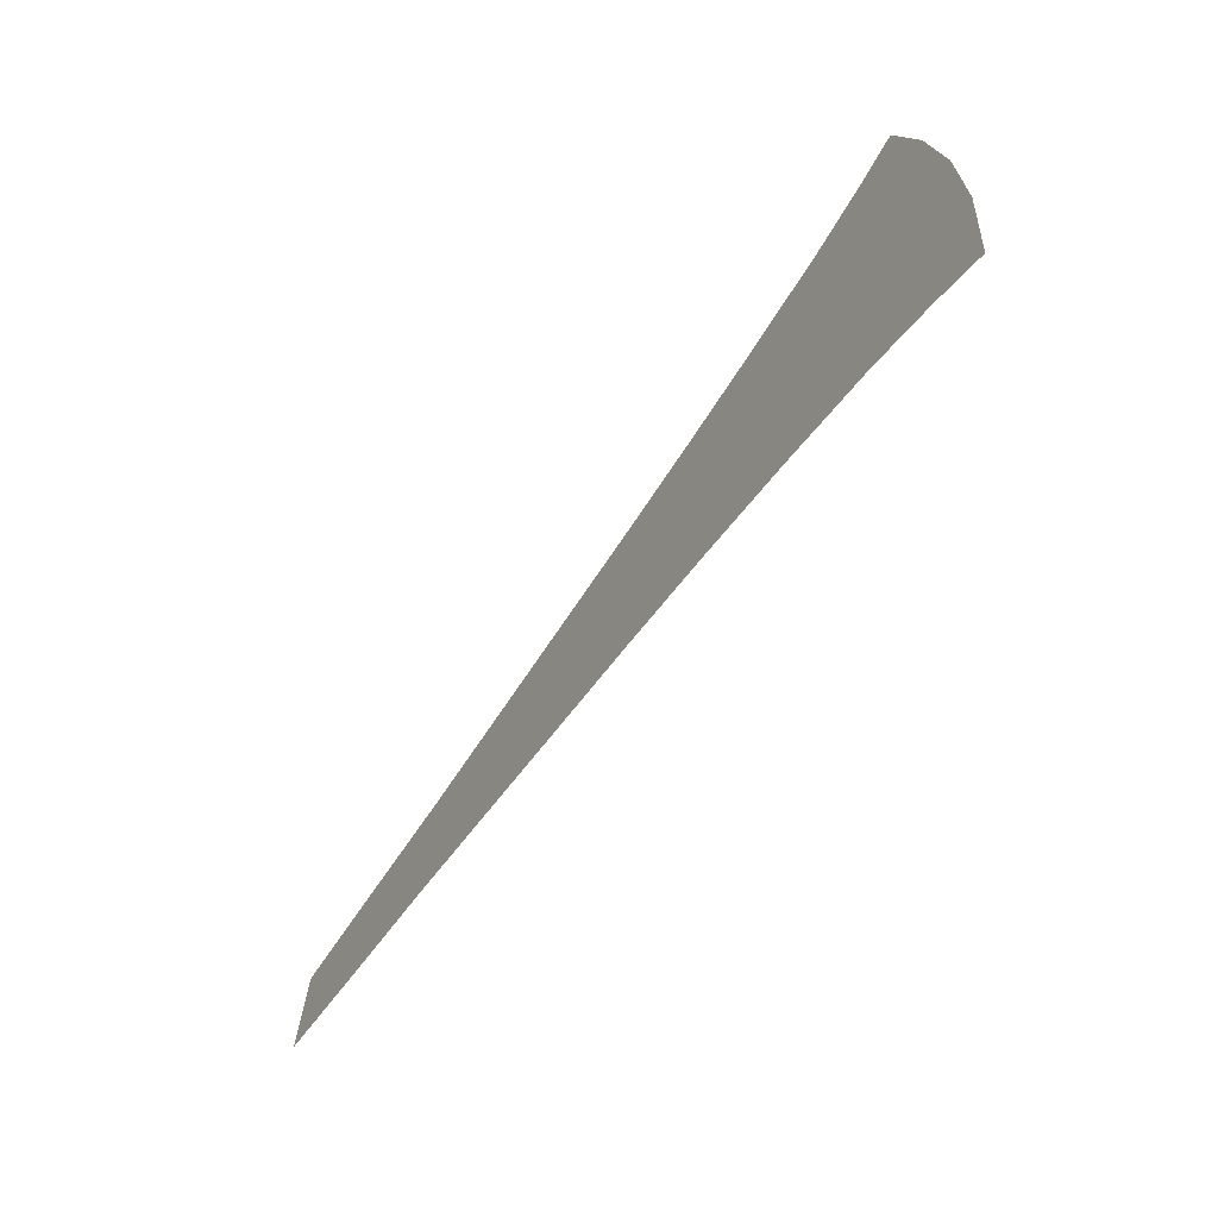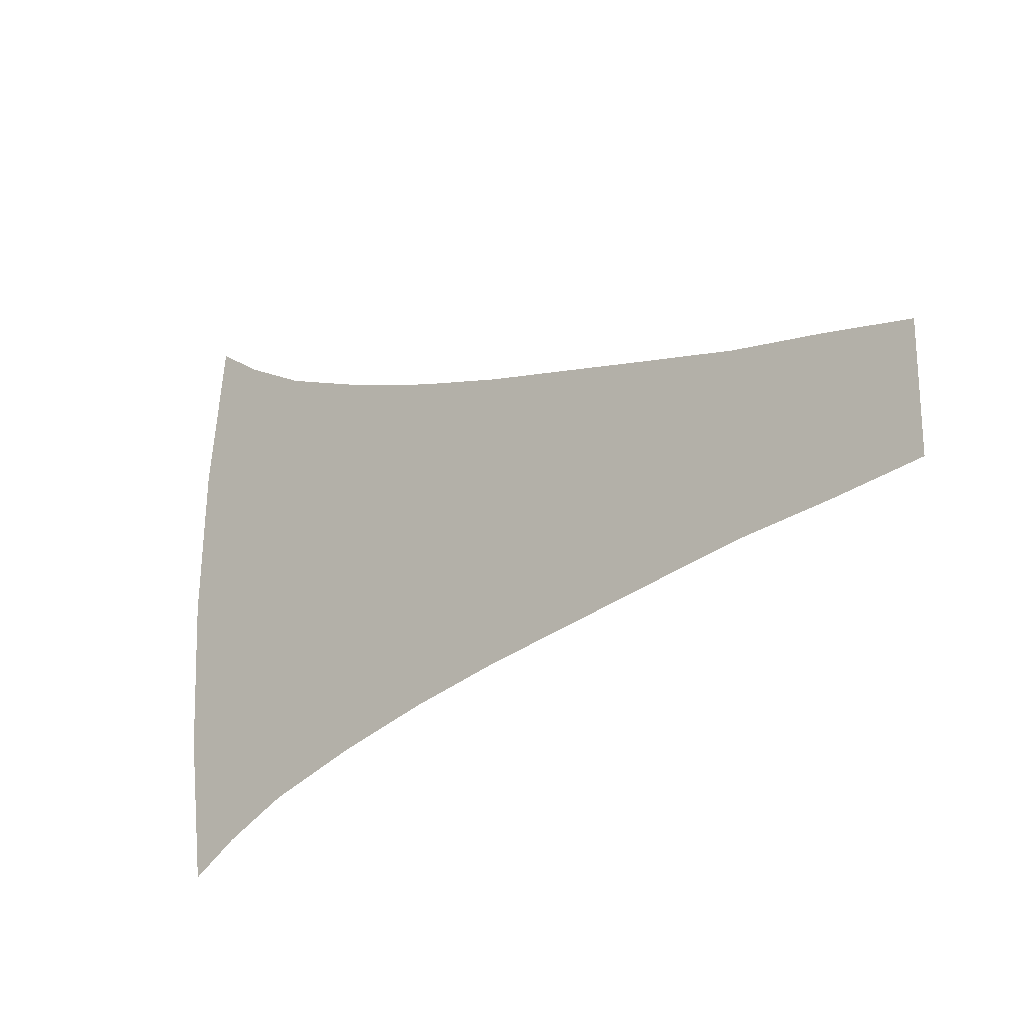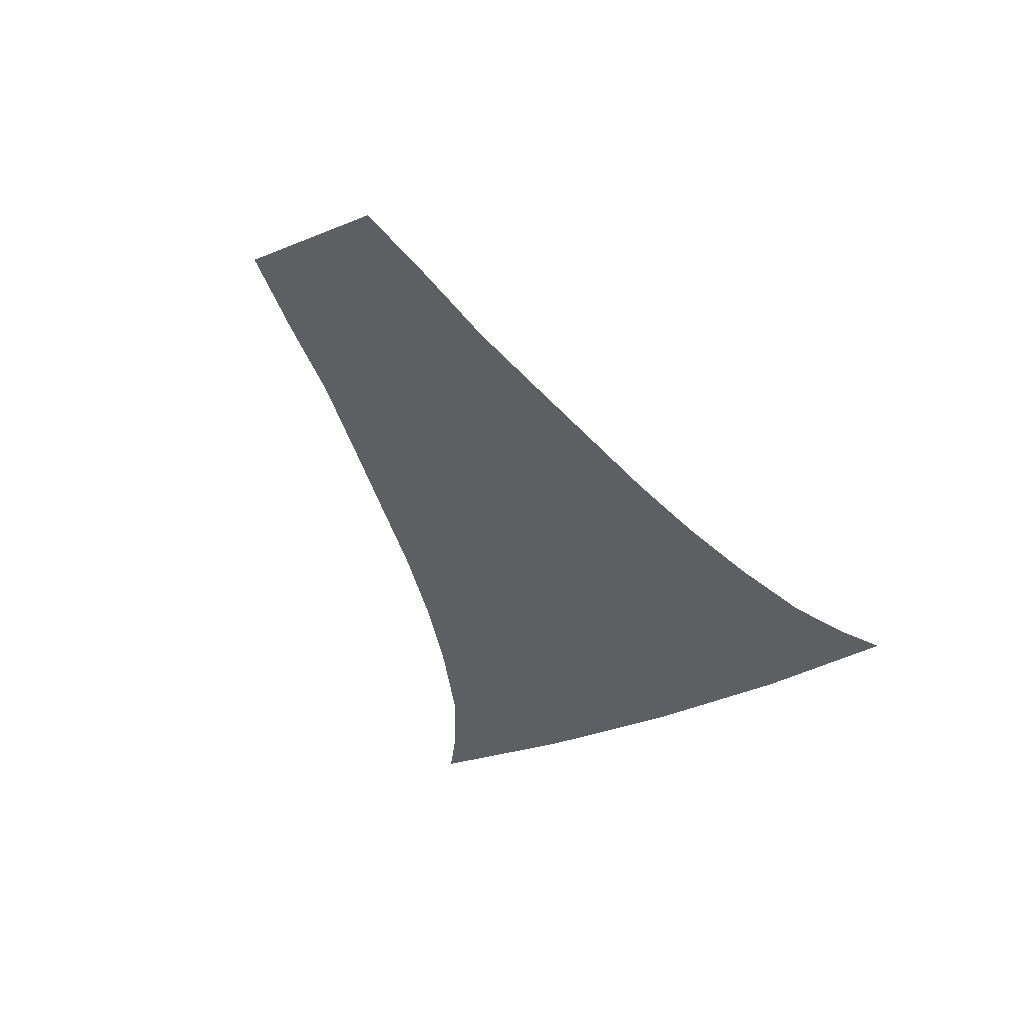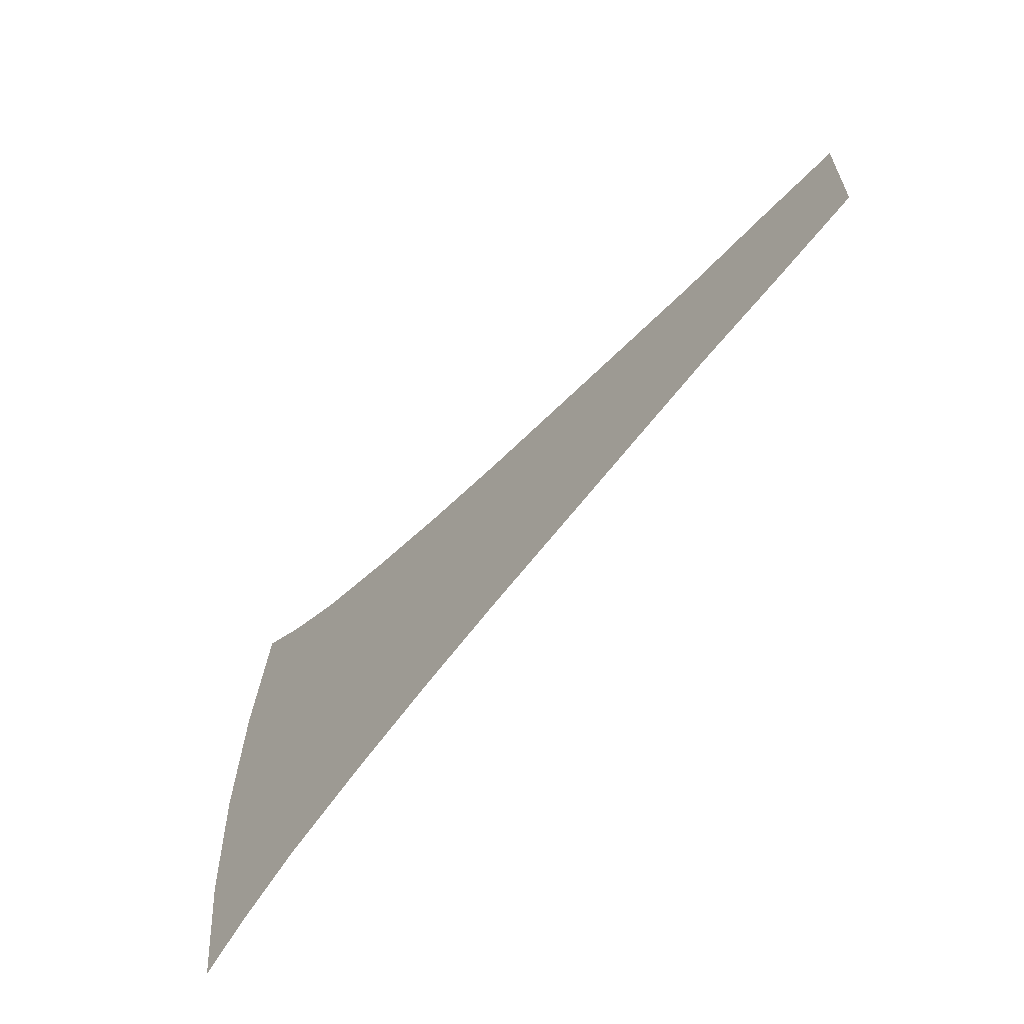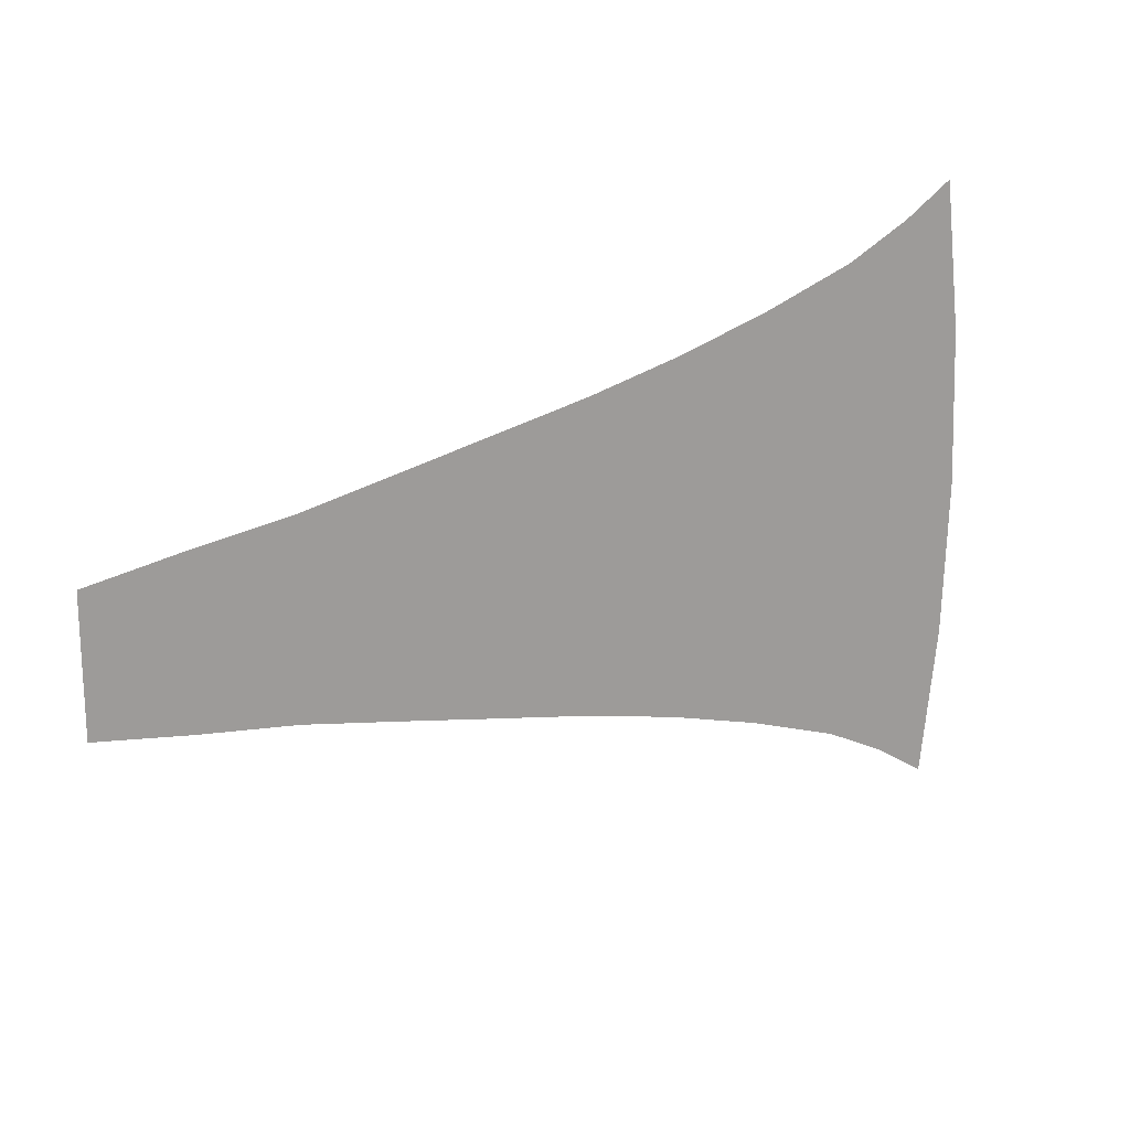
<metadata>
{"format":"obj","ext":"obj","renderer":"f3d","projection":"perspective","resolution":1024,"background":"white","views":[{"elev":-72.1,"azim":54.1,"up":"+Z"},{"elev":-21.6,"azim":-140.0,"up":"+Z"},{"elev":-41.6,"azim":-64.0,"up":"+Y"},{"elev":-63.3,"azim":-130.9,"up":"+Z"},{"elev":19.2,"azim":-32.8,"up":"+Z"}]}
</metadata>
<code>
g FX_dragonbreath_plane_uvalpha
v 1.974 1.96e-08 0.6338
v 2.135 2.368e-08 0.3628
v 2.092 2.623e-08 0.7107
v 2.013 1.72e-08 0.3229
v 1.817 1.153e-08 0.5543
v 2.149 1.944e-08 3.497e-10
v 1.854 9.834e-09 0.2818
v 1.591 3.602e-09 0.4745
v 2.027 1.347e-08 3.11e-10
v 2.135 1.369e-08 -0.3628
v 1.625 2.506e-09 0.2405
v 1.365 -1.553e-09 0.4085
v 1.866 7.192e-09 2.713e-10
v 2.013 8.58e-09 -0.3229
v 2.092 6.842e-09 -0.7107
v 1.974 2.844e-09 -0.6338
v 1.854 3.727e-09 -0.2818
v 1.817 -3.243e-10 -0.5543
v 1.395 -2.045e-09 0.2065
v 1.138 -4.566e-09 0.3539
v 1.636 8.515e-10 2.313e-10
v 1.625 -1.275e-09 -0.2405
v 1.591 -3.706e-09 -0.4745
v 1.166 -4.422e-09 0.1784
v 0.912 -6.065e-09 0.3086
v 1.405 -2.822e-09 1.984e-10
v 1.395 -3.817e-09 -0.2065
v 1.365 -4.917e-09 -0.4085
v 0.9364 -5.225e-09 0.1552
v 0.6857 -6.996e-09 0.263
v 1.175 -4.384e-09 1.712e-10
v 1.166 -4.399e-09 -0.1784
v 1.138 -4.384e-09 -0.3539
v 0.7071 -5.214e-09 0.132
v 0.4593 -7.829e-09 0.2183
v 0.9446 -4.392e-09 1.488e-10
v 0.9364 -3.517e-09 -0.1552
v 0.912 -2.535e-09 -0.3086
v 0.4777 -4.91e-09 0.1094
v 0.233 -8.527e-09 0.1874
v 0.7142 -3.402e-09 1.265e-10
v 0.7071 -1.509e-09 -0.132
v 0.6857 5.208e-10 -0.263
v 0.2483 -4.582e-09 0.09384
v 0.01481 -1.037e-08 0.1524
v 0.01481 -5.173e-09 0.07652
v 0.4838 -1.97e-09 1.047e-10
v 0.4777 1.048e-09 -0.1094
v 0.4593 4.199e-09 -0.2183
v 0.2534 -6.526e-10 8.986e-11
v 0.01481 -2.631e-12 7.335e-11
v 0.2483 3.324e-09 -0.09384
v 0.233 7.406e-09 -0.1874
v 0.01481 5.168e-09 -0.07652
v 0.01481 1.037e-08 -0.1524
g FX_dragonbreath_plane_uvalpha_0
f 3 2 1
f 2 4 1
f 1 4 5
f 2 6 4
f 4 7 5
f 5 7 8
f 6 9 4
f 4 9 7
f 6 10 9
f 7 11 8
f 8 11 12
f 9 13 7
f 7 13 11
f 10 14 9
f 9 14 13
f 10 15 14
f 15 16 14
f 14 16 17
f 14 17 13
f 16 18 17
f 11 19 12
f 12 19 20
f 13 21 11
f 13 17 21
f 11 21 19
f 17 18 22
f 17 22 21
f 18 23 22
f 19 24 20
f 20 24 25
f 21 26 19
f 21 22 26
f 19 26 24
f 22 23 27
f 22 27 26
f 23 28 27
f 24 29 25
f 25 29 30
f 26 31 24
f 26 27 31
f 24 31 29
f 27 28 32
f 27 32 31
f 28 33 32
f 29 34 30
f 30 34 35
f 31 36 29
f 31 32 36
f 29 36 34
f 32 33 37
f 32 37 36
f 33 38 37
f 34 39 35
f 35 39 40
f 36 41 34
f 36 37 41
f 34 41 39
f 37 38 42
f 37 42 41
f 38 43 42
f 39 44 40
f 40 44 45
f 44 46 45
f 41 47 39
f 41 42 47
f 39 47 44
f 42 43 48
f 42 48 47
f 43 49 48
f 44 50 46
f 47 50 44
f 47 48 50
f 50 51 46
f 48 49 52
f 48 52 50
f 50 52 51
f 49 53 52
f 52 54 51
f 52 53 54
f 53 55 54

</code>
